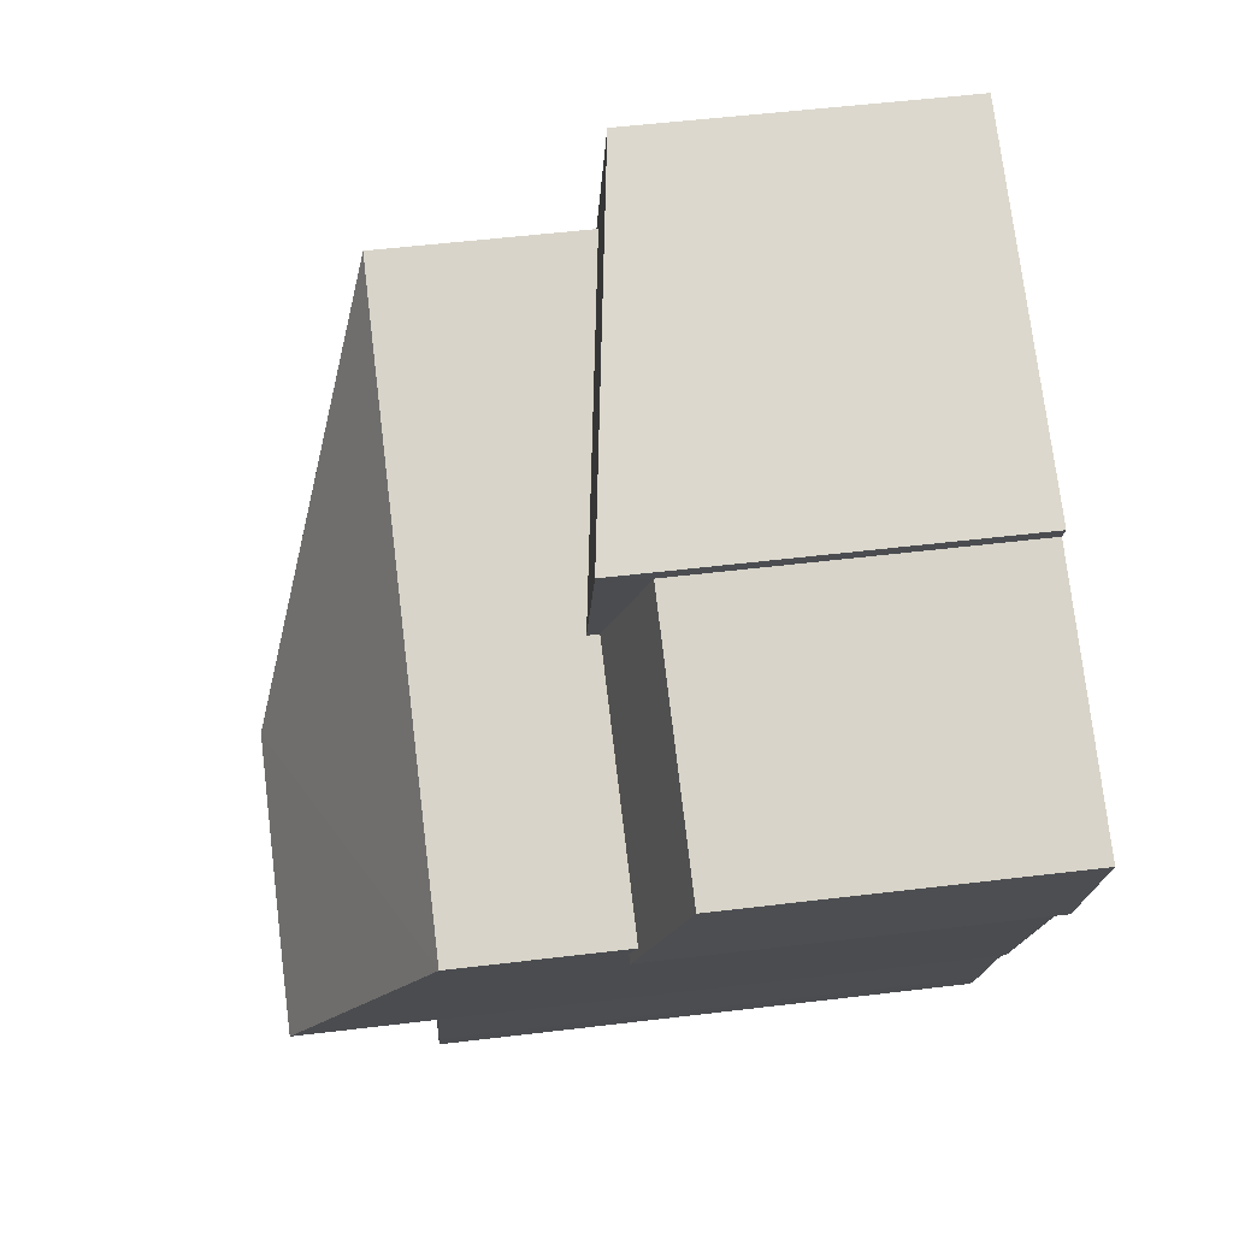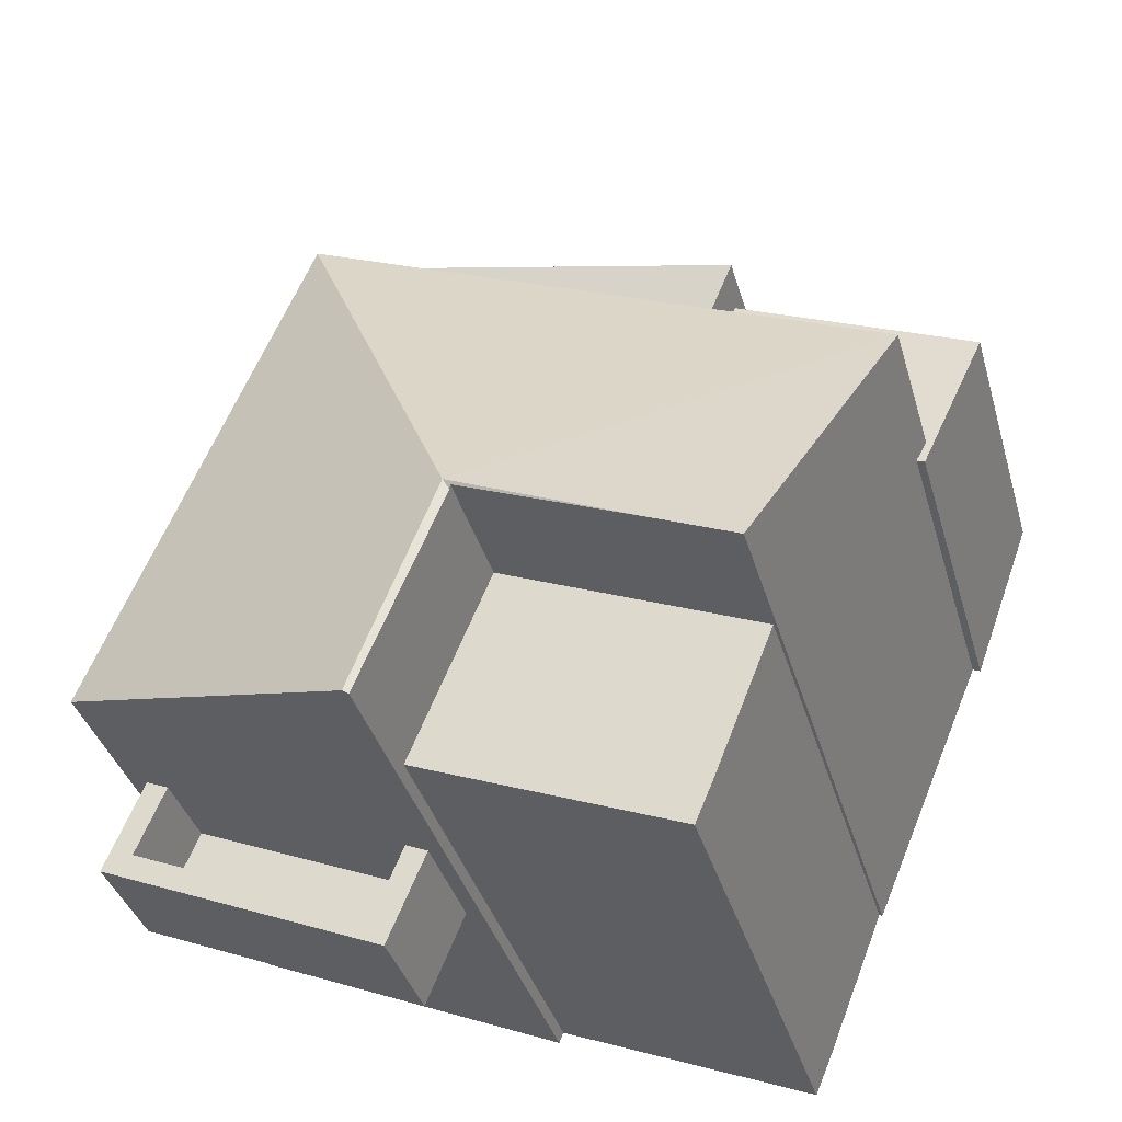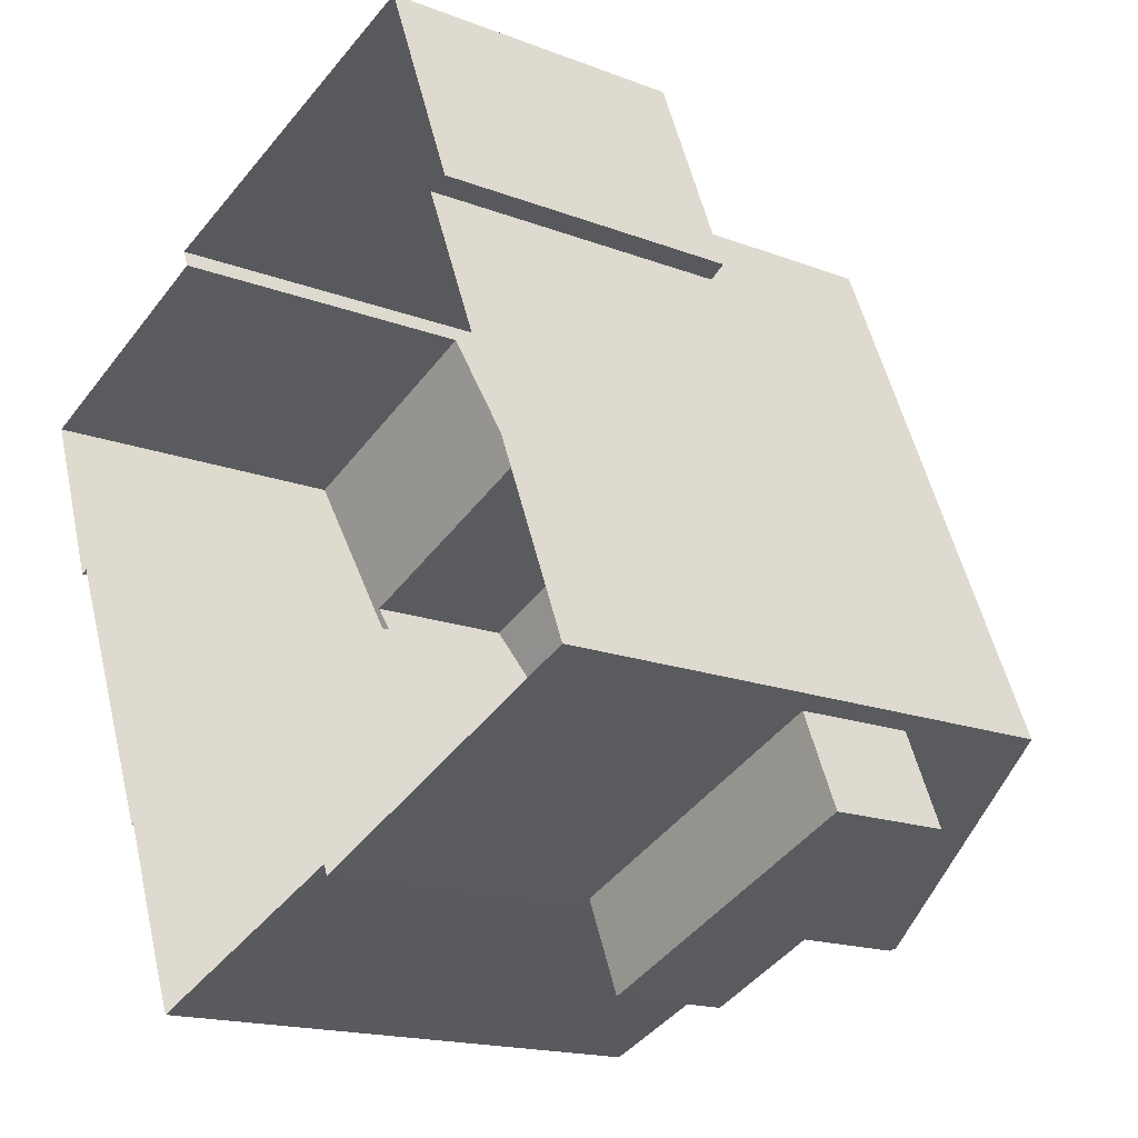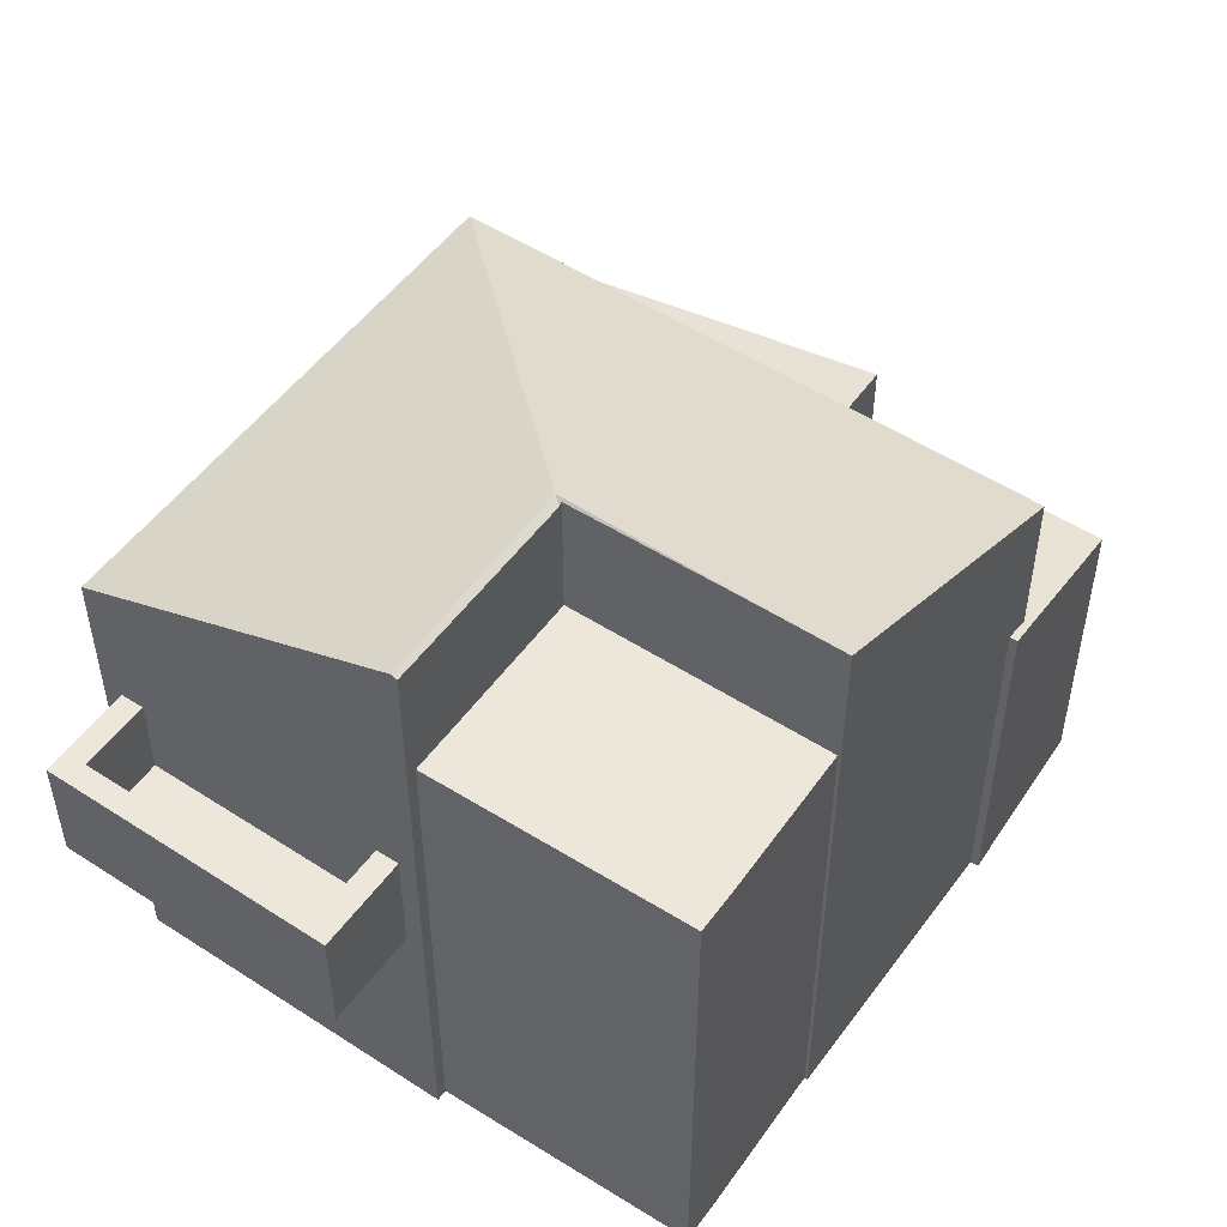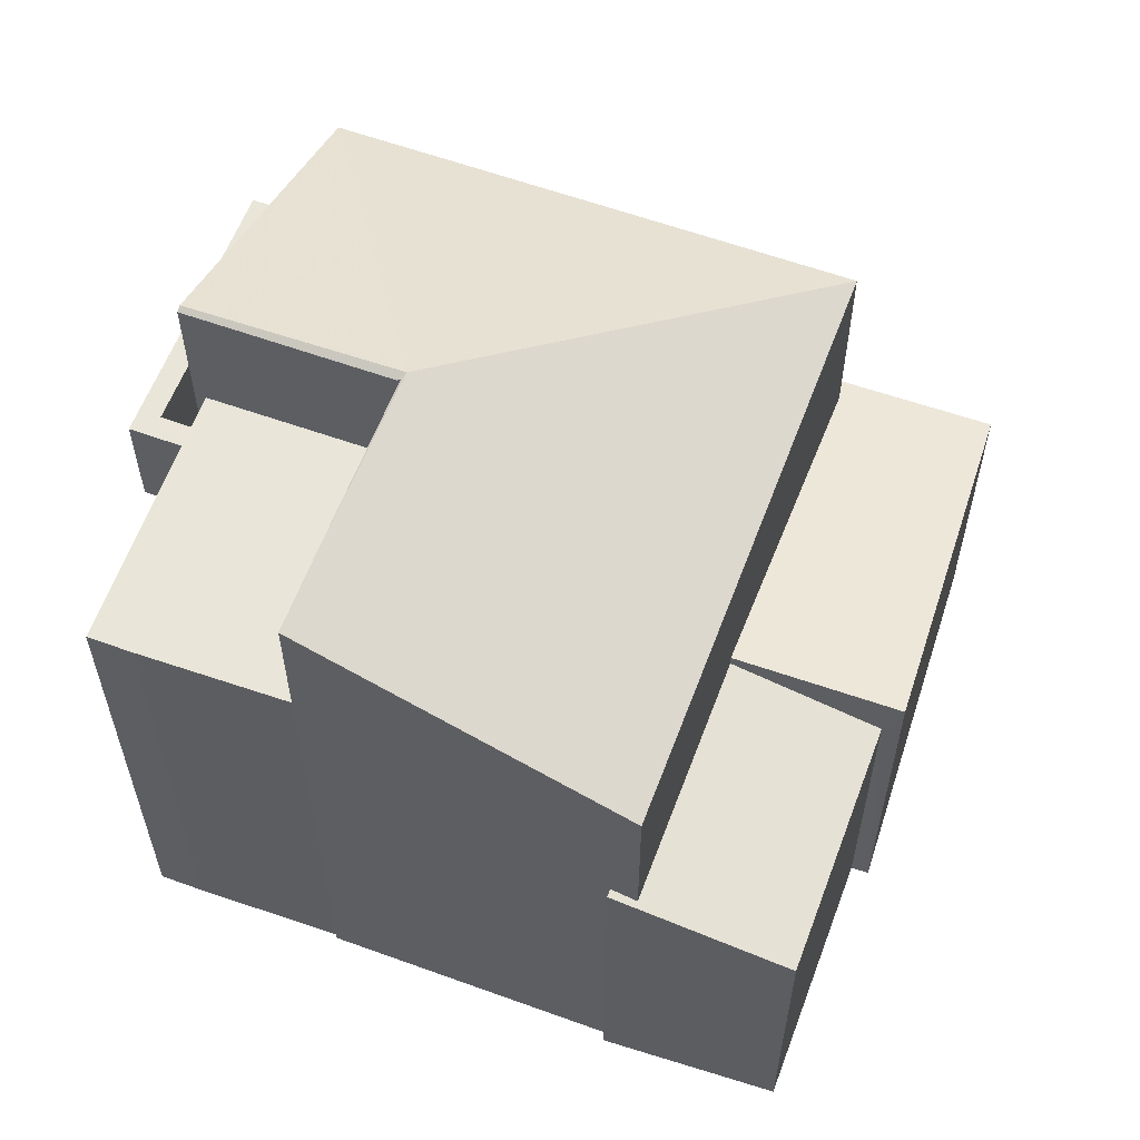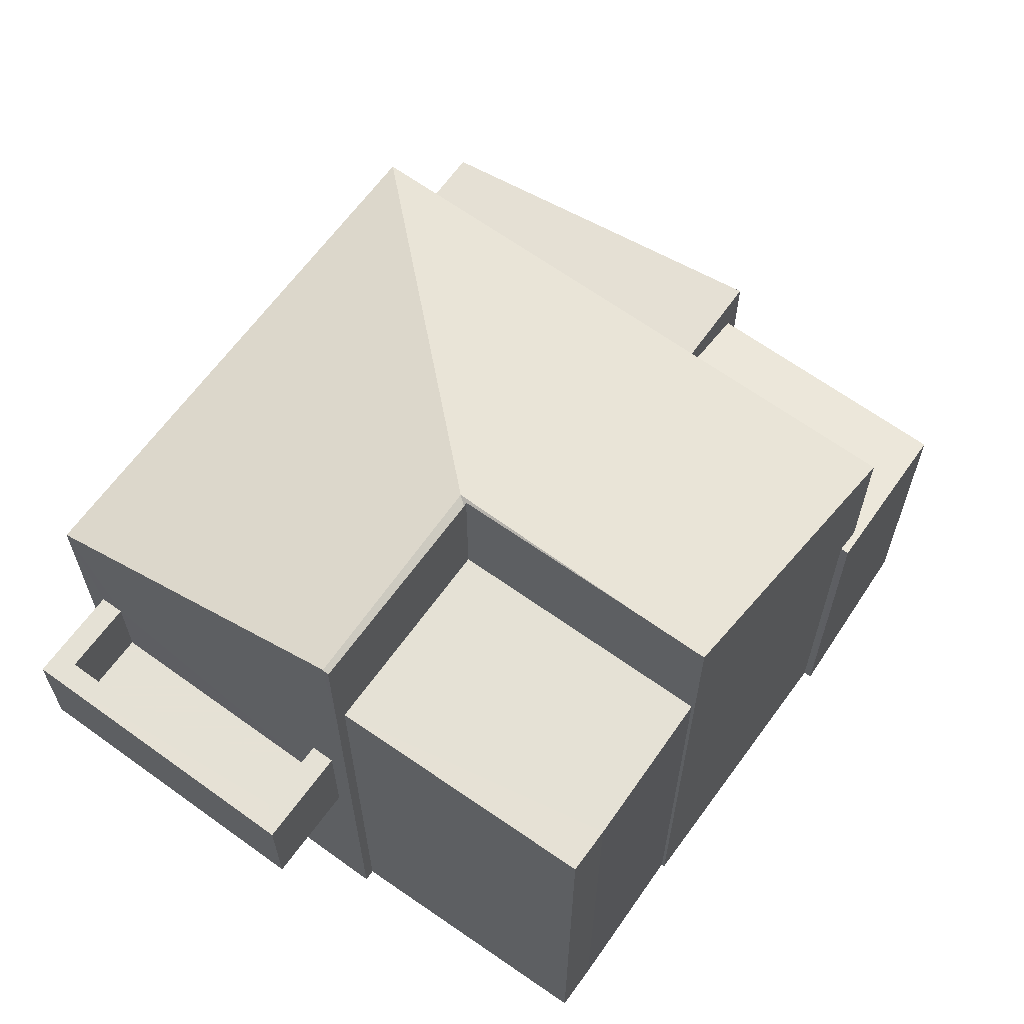
<metadata>
{"format":"obj","ext":"obj","renderer":"f3d","projection":"perspective","resolution":1024,"background":"white","views":[{"elev":53.1,"azim":82.6,"up":"+Y"},{"elev":-36.4,"azim":15.2,"up":"+Y"},{"elev":-16.6,"azim":-128.2,"up":"+Y"},{"elev":51.8,"azim":12.5,"up":"+Z"},{"elev":59.7,"azim":87.8,"up":"+Z"},{"elev":64.9,"azim":13.4,"up":"+Z"}]}
</metadata>
<code>
v 1.319e+04 -1.452e+04 19.06
v 1.319e+04 -1.452e+04 19.06
v 1.319e+04 -1.452e+04 19.06
v 1.319e+04 -1.452e+04 19.06
v 1.319e+04 -1.452e+04 19.06
v 1.319e+04 -1.453e+04 19.06
v 1.319e+04 -1.452e+04 19.06
v 1.319e+04 -1.453e+04 19.06
v 1.318e+04 -1.453e+04 19.06
v 1.319e+04 -1.453e+04 19.06
v 1.319e+04 -1.453e+04 19.06
v 1.319e+04 -1.453e+04 19.06
v 1.319e+04 -1.453e+04 19.06
v 1.319e+04 -1.453e+04 19.06
v 1.319e+04 -1.453e+04 19.06
v 1.318e+04 -1.453e+04 22.43
v 1.319e+04 -1.453e+04 22.43
v 1.319e+04 -1.453e+04 22.43
v 1.318e+04 -1.453e+04 22.43
v 1.319e+04 -1.452e+04 23.15
v 1.319e+04 -1.453e+04 23.6
v 1.319e+04 -1.452e+04 23.15
v 1.319e+04 -1.453e+04 23.6
v 1.319e+04 -1.453e+04 23.68
v 1.319e+04 -1.453e+04 23.68
v 1.319e+04 -1.452e+04 23.04
v 1.319e+04 -1.452e+04 23.09
v 1.319e+04 -1.452e+04 23.09
v 1.319e+04 -1.452e+04 23.04
v 1.319e+04 -1.452e+04 23.75
v 1.319e+04 -1.453e+04 23.74
v 1.318e+04 -1.453e+04 25.64
v 1.319e+04 -1.453e+04 27.38
v 1.319e+04 -1.453e+04 27.38
v 1.319e+04 -1.452e+04 25.64
v 1.319e+04 -1.453e+04 25.64
v 1.319e+04 -1.453e+04 27.38
v 1.319e+04 -1.453e+04 27.38
v 1.319e+04 -1.453e+04 27.33
v 1.319e+04 -1.453e+04 27.35
v 1.319e+04 -1.453e+04 27.36
v 1.319e+04 -1.453e+04 22.83
v 1.318e+04 -1.453e+04 22.83
v 1.319e+04 -1.453e+04 22.83
v 1.318e+04 -1.453e+04 22.83
v 1.319e+04 -1.453e+04 23.93
v 1.319e+04 -1.453e+04 23.93
v 1.319e+04 -1.453e+04 23.93
v 1.318e+04 -1.453e+04 23.93
v 1.318e+04 -1.453e+04 23.93
v 1.318e+04 -1.453e+04 23.93
v 1.318e+04 -1.453e+04 23.93
v 1.319e+04 -1.453e+04 23.93
v 1.319e+04 -1.453e+04 25.68
v 1.319e+04 -1.453e+04 25.68
v 1.319e+04 -1.453e+04 25.68
v 1.319e+04 -1.453e+04 25.68
v 1.319e+04 -1.453e+04 25.68
v 1.318e+04 -1.453e+04 23.93
v 1.318e+04 -1.453e+04 22.83
v 1.319e+04 -1.453e+04 25.64
v 1.318e+04 -1.453e+04 22.83
v 1.319e+04 -1.453e+04 25.64
f 1 2 3
f 4 3 5
f 6 2 7
f 6 7 8
f 9 5 10
f 9 10 11
f 12 10 13
f 14 15 6
f 13 10 15
f 3 2 5
f 15 2 6
f 10 5 15
f 5 2 15
f 16 17 18
f 16 19 17
f 20 21 22
f 22 23 24
f 24 23 25
f 21 23 22
f 26 27 28
f 26 28 29
f 28 30 29
f 28 31 30
f 32 33 34
f 35 32 34
f 35 34 36
f 37 38 36
f 34 37 36
f 39 33 40
f 39 34 33
f 41 37 34
f 39 41 34
f 42 43 44
f 42 45 43
f 46 47 48
f 48 47 49
f 50 51 49
f 50 52 51
f 46 53 47
f 47 50 49
f 54 55 56
f 55 57 58
f 56 55 58
f 20 22 7
f 2 20 7
f 22 24 8
f 7 22 8
f 25 8 24
f 25 6 8
f 31 20 30
f 30 20 1
f 31 21 20
f 1 20 2
f 29 3 4
f 26 29 4
f 29 1 3
f 29 30 1
f 5 26 4
f 5 27 26
f 32 35 27
f 32 27 59
f 35 28 27
f 59 27 60
f 9 60 5
f 60 27 5
f 61 32 52
f 17 11 61
f 11 19 9
f 51 32 59
f 9 19 60
f 19 62 60
f 51 52 32
f 45 42 52
f 11 17 19
f 46 17 61
f 46 61 53
f 52 42 53
f 52 53 61
f 61 40 33
f 32 61 33
f 38 63 36
f 23 36 25
f 6 25 14
f 14 25 63
f 25 36 63
f 62 59 60
f 62 51 59
f 23 31 36
f 36 31 35
f 31 28 35
f 21 31 23
f 45 50 43
f 45 52 50
f 42 44 47
f 53 42 47
f 50 44 43
f 50 47 44
f 16 49 62
f 16 62 19
f 49 51 62
f 17 48 18
f 17 46 48
f 18 49 16
f 18 48 49
f 15 55 13
f 15 57 55
f 54 12 13
f 55 54 13
f 56 12 54
f 56 10 12
f 41 39 58
f 58 39 56
f 10 56 61
f 11 10 61
f 56 39 40
f 56 40 61
f 41 58 37
f 14 63 15
f 58 57 37
f 57 15 63
f 37 57 38
f 57 63 38

</code>
